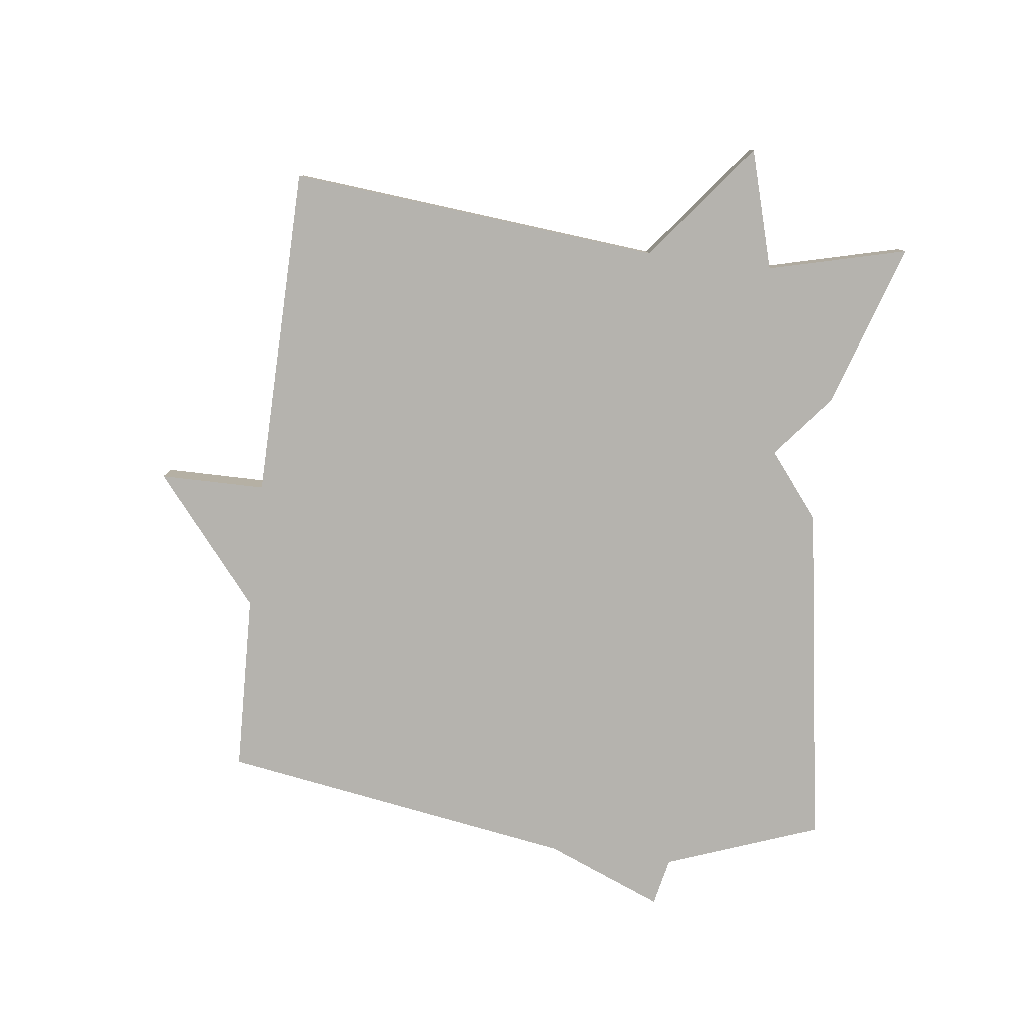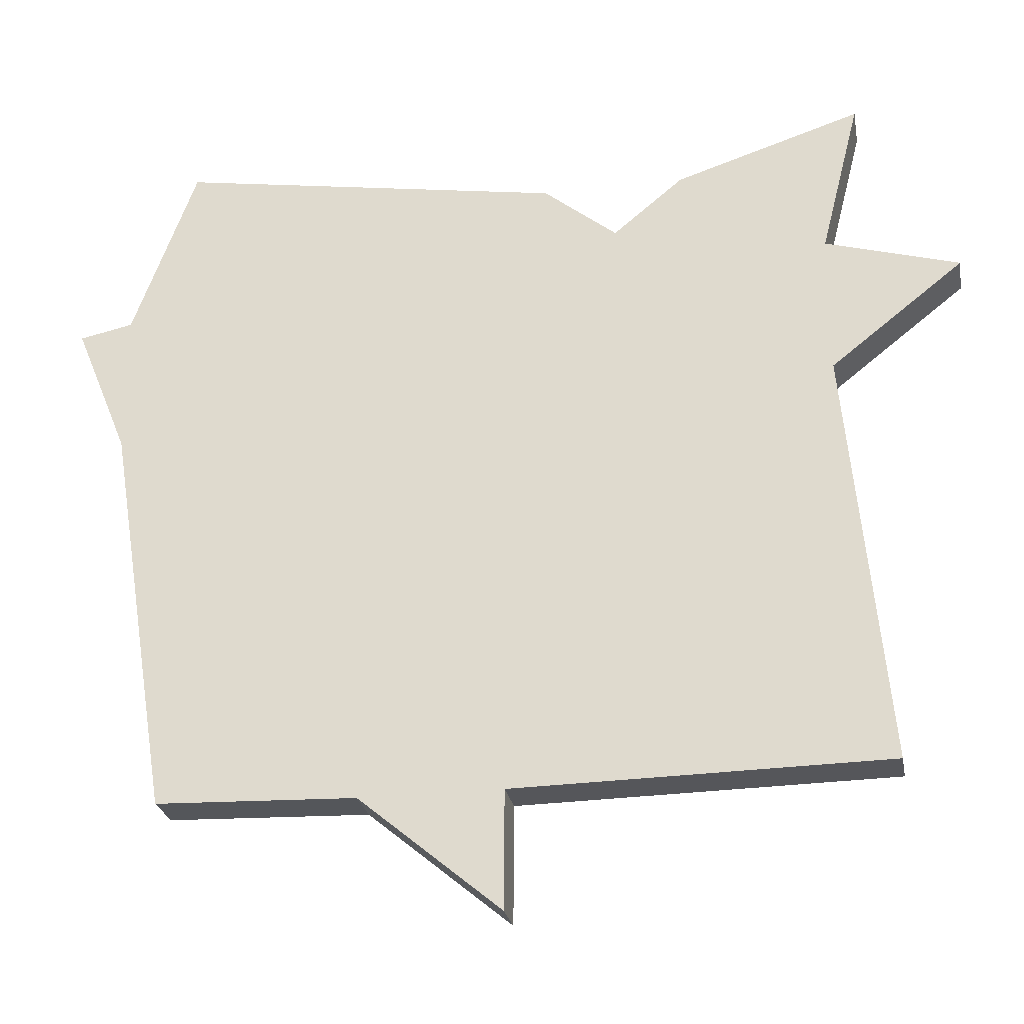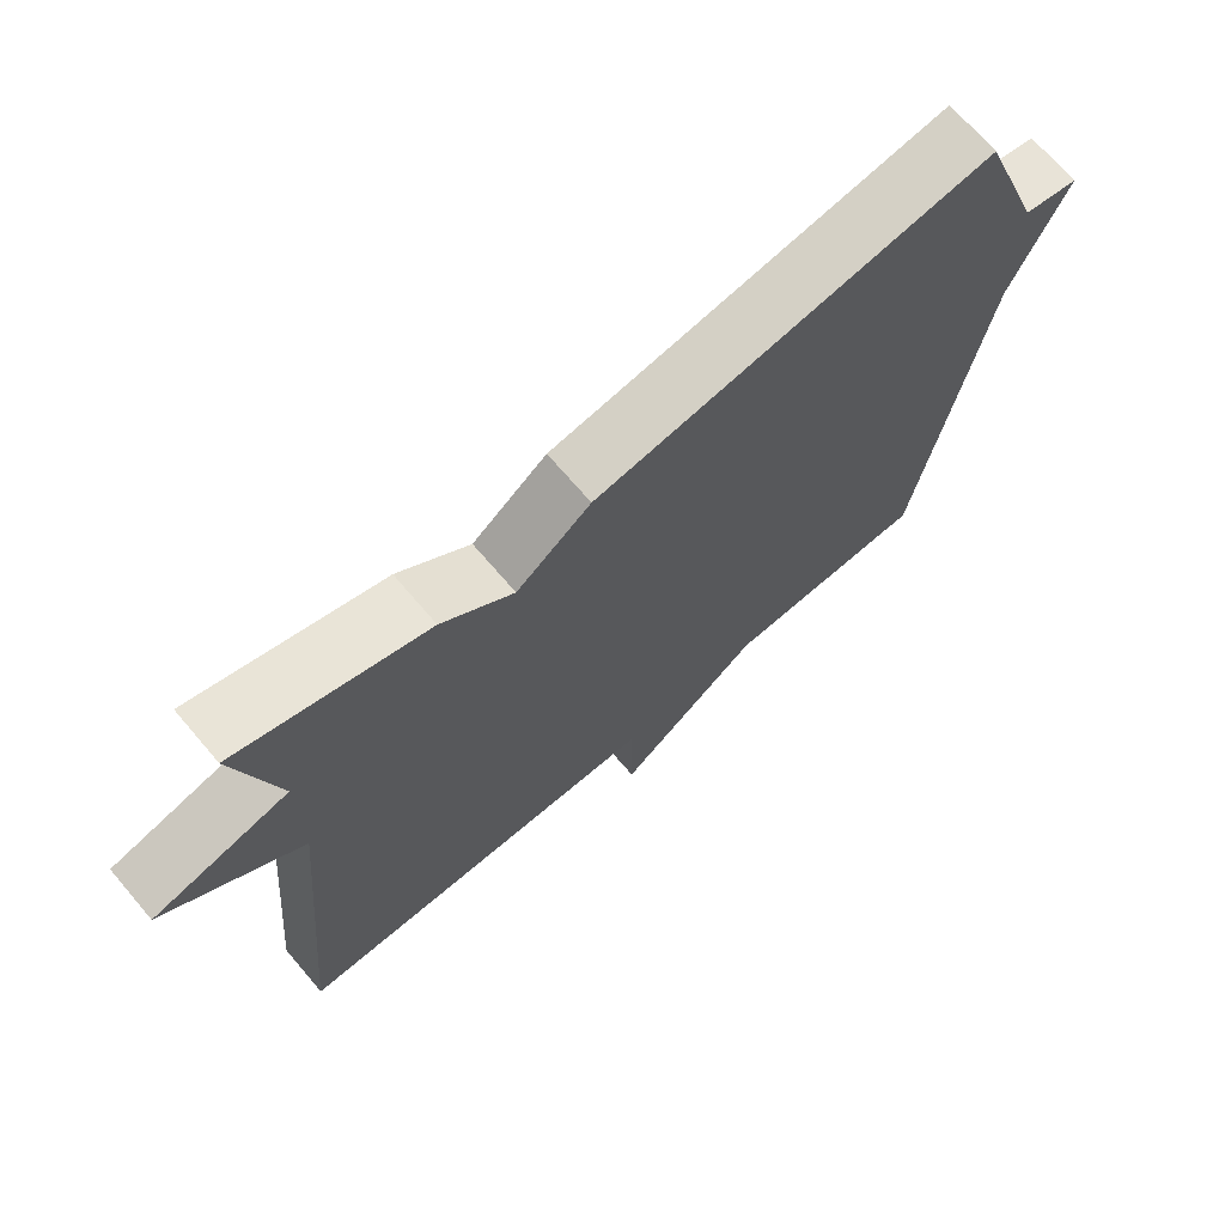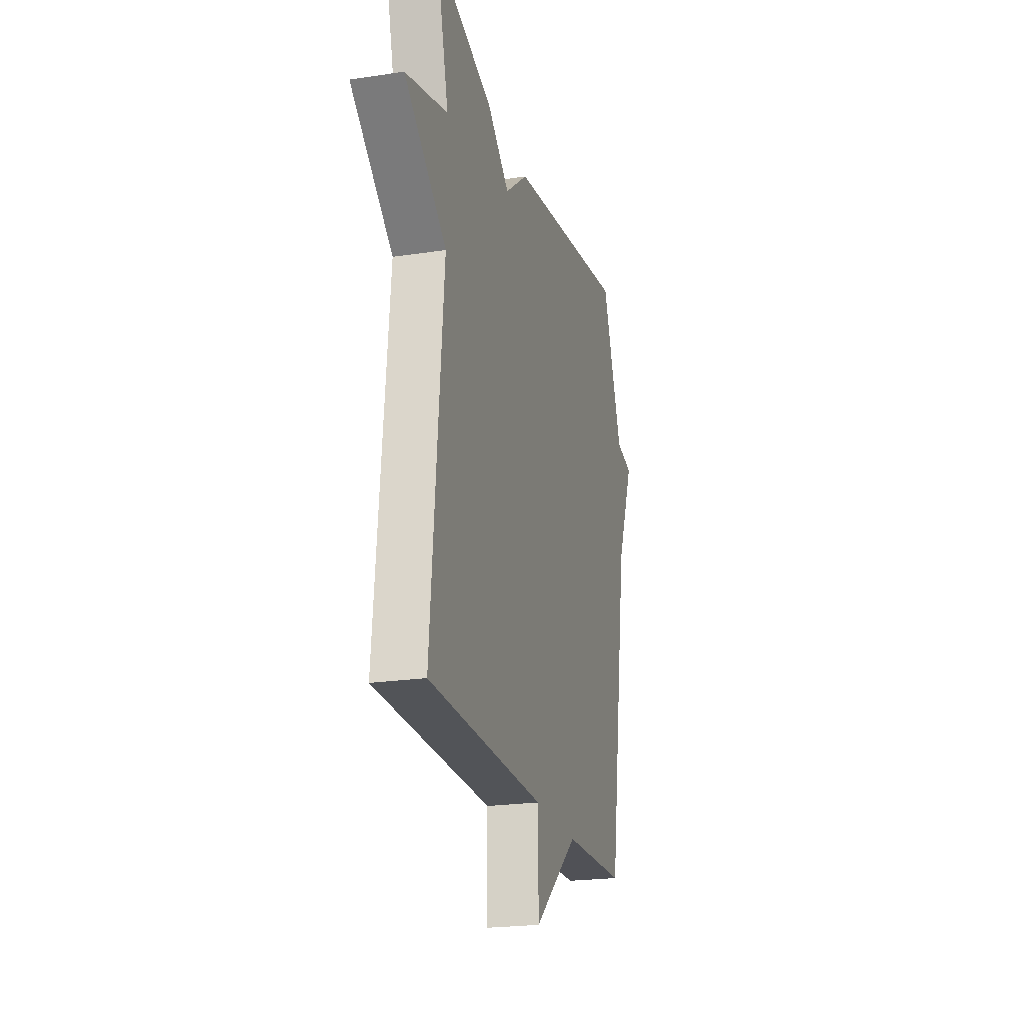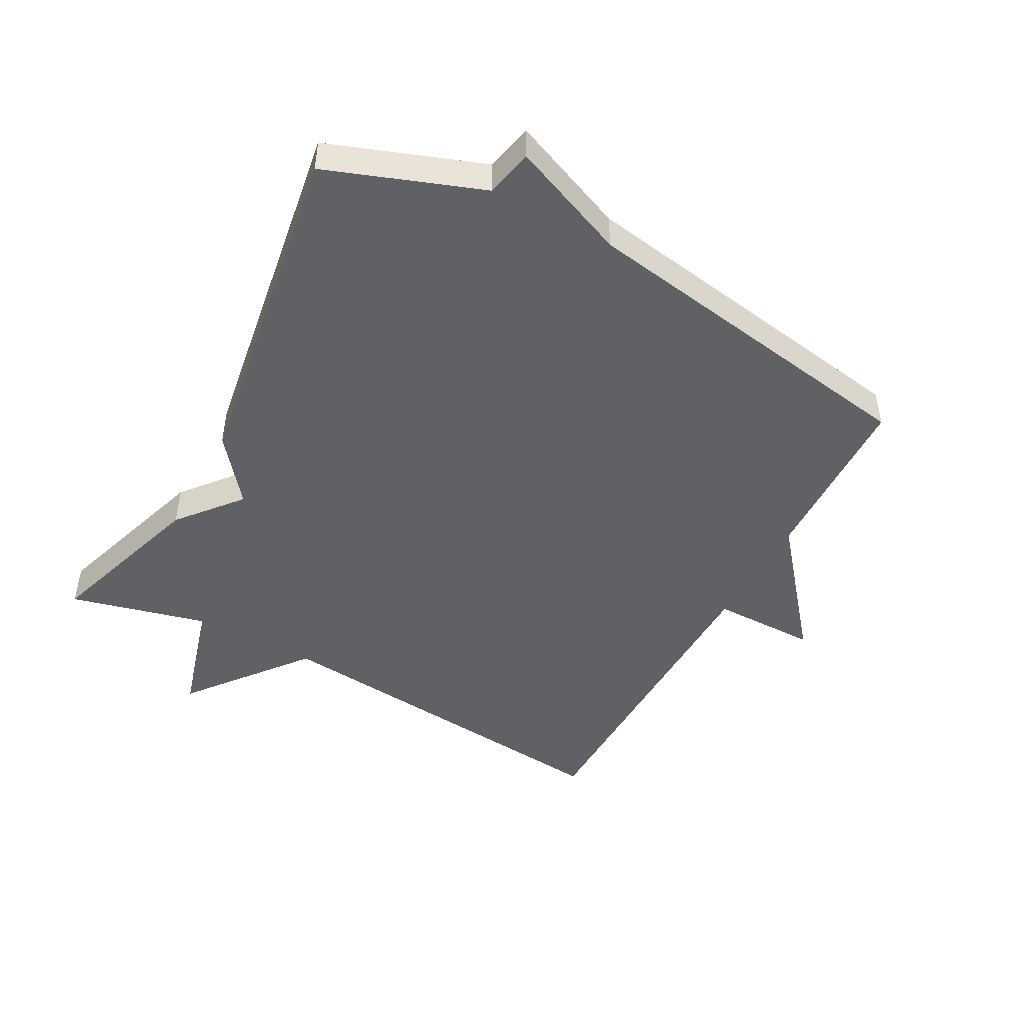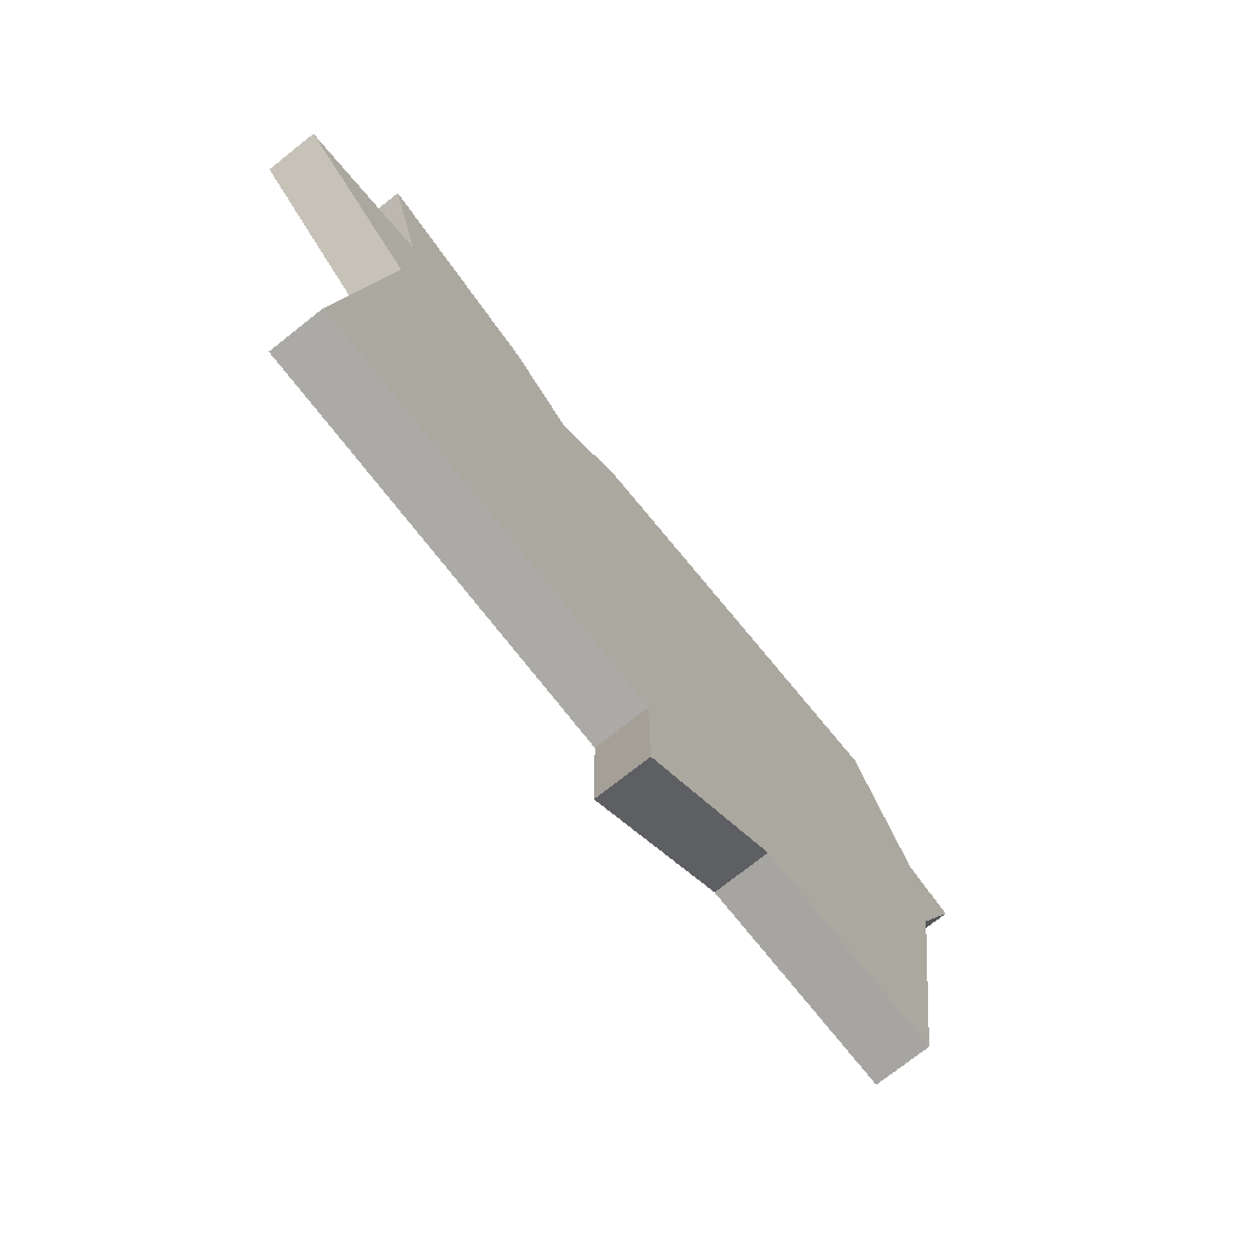
<metadata>
{"format":"obj","ext":"obj","renderer":"f3d","projection":"perspective","resolution":1024,"background":"white","views":[{"elev":-79.9,"azim":-97.0,"up":"+Y"},{"elev":-25.9,"azim":-169.7,"up":"+Z"},{"elev":70.2,"azim":-40.5,"up":"+Z"},{"elev":-22.2,"azim":-75.3,"up":"+Z"},{"elev":-47.5,"azim":61.5,"up":"+Y"},{"elev":-75.2,"azim":-51.7,"up":"+Z"}]}
</metadata>
<code>
v -0.5 0.07 0.5
v -0.241 0.07 0.416
v -0.143 0.07 0.335
v -0.041 0.07 0.416
v 0.5 0.07 0.5
v 0.589 0.07 0.257
v 0.664 0.07 0.241
v 0.589 0.07 0.057
v 0.5 0.07 -0.5
v 0.22 0.07 -0.509
v 0.021 0.07 -0.674
v 0.02 0.07 -0.509
v -0.5 0.07 -0.5
v -0.445 0.07 0.083
v -0.631 0.07 0.23
v -0.445 0.07 0.283
v -0.5 0 0.5
v -0.241 0 0.416
v -0.143 0 0.335
v -0.041 0 0.416
v 0.5 0 0.5
v 0.589 0 0.257
v 0.664 0 0.241
v 0.589 0 0.057
v 0.5 0 -0.5
v 0.22 0 -0.509
v 0.021 0 -0.674
v 0.02 0 -0.509
v -0.5 0 -0.5
v -0.445 0 0.083
v -0.631 0 0.23
v -0.445 0 0.283
f 14 15 16
f 12 13 14
f 12 14 16
f 10 11 12
f 10 12 16
f 9 10 16
f 8 9 16
f 6 7 8 16
f 3 4 5 6
f 3 6 16
f 1 2 3 16
f 32 31 30
f 30 29 28
f 32 30 28
f 28 27 26
f 32 28 26
f 32 26 25
f 32 25 24
f 32 24 23 22
f 22 21 20 19
f 32 22 19
f 32 19 18 17
f 1 17 18 2
f 2 18 19 3
f 3 19 20 4
f 4 20 21 5
f 5 21 22 6
f 6 22 23 7
f 7 23 24 8
f 8 24 25 9
f 9 25 26 10
f 10 26 27 11
f 11 27 28 12
f 12 28 29 13
f 13 29 30 14
f 14 30 31 15
f 15 31 32 16
f 16 32 17 1

</code>
